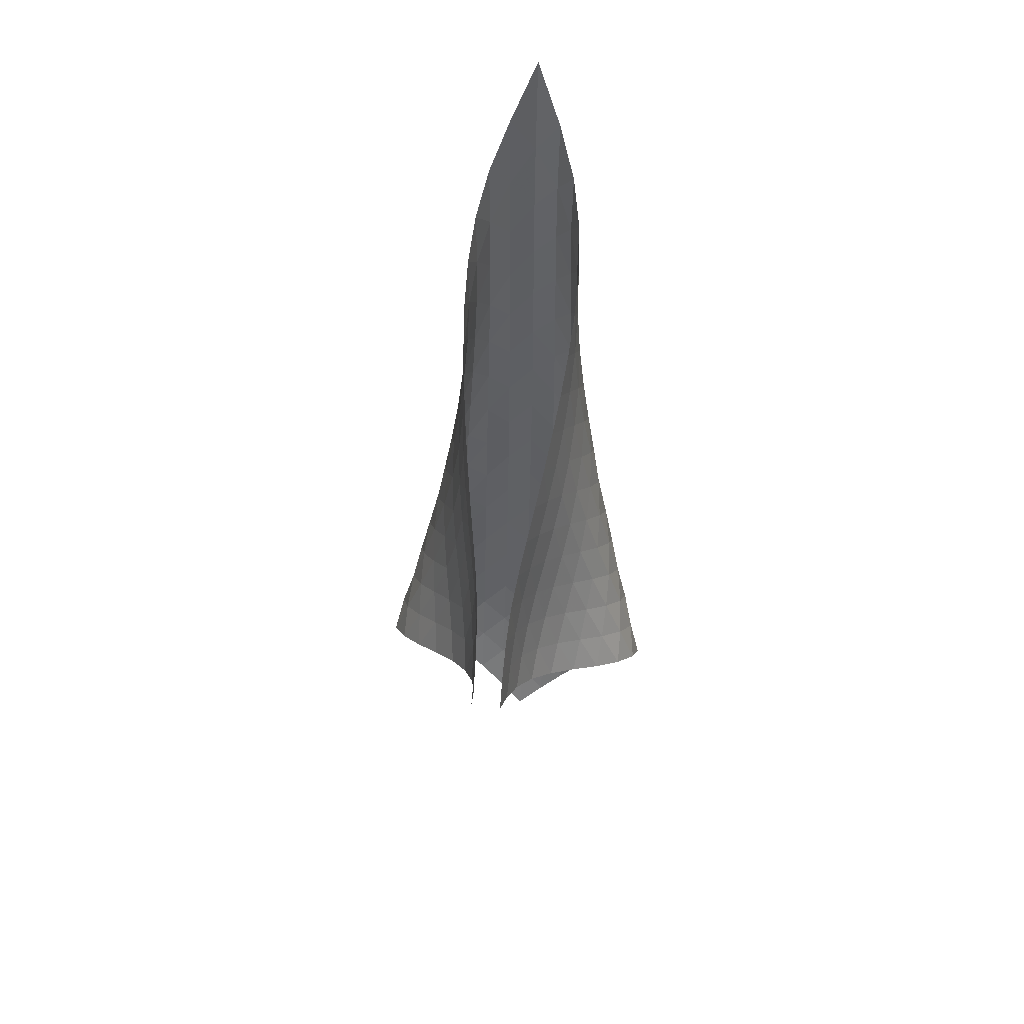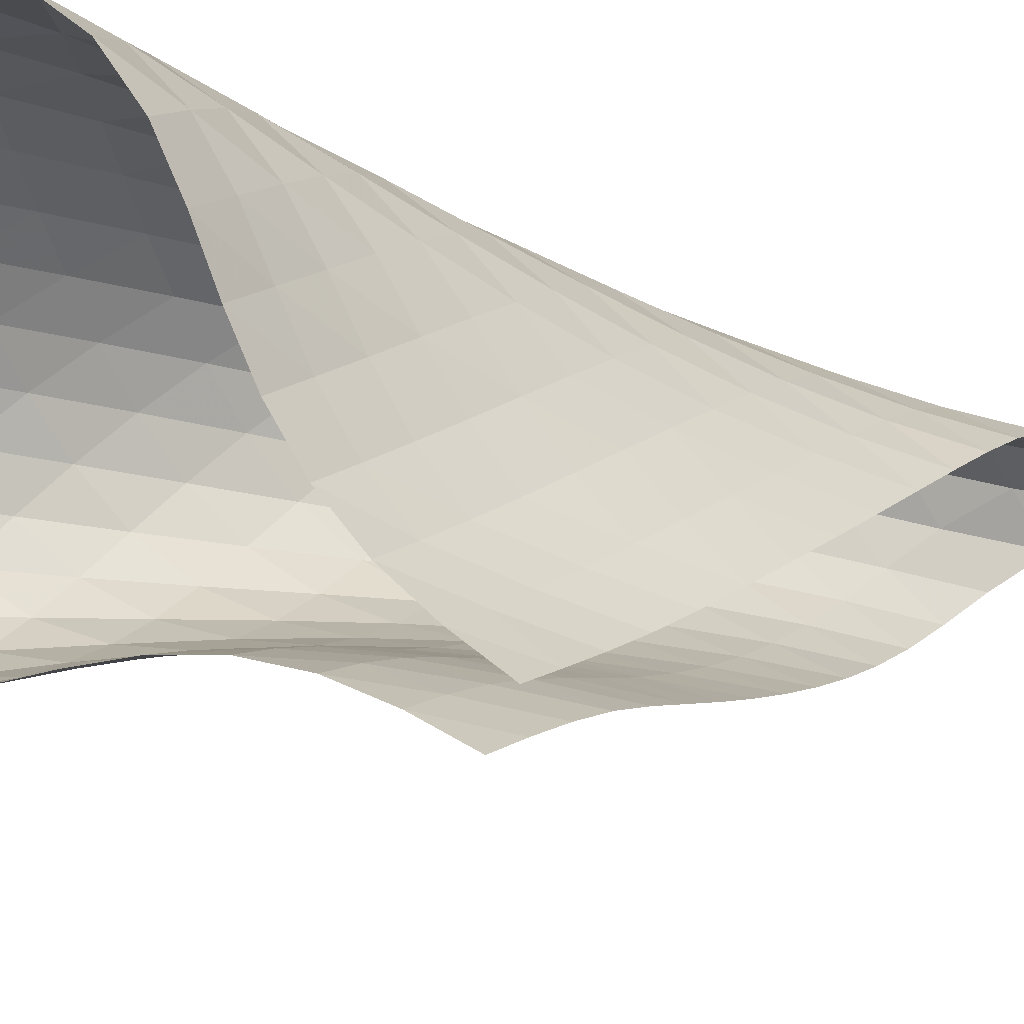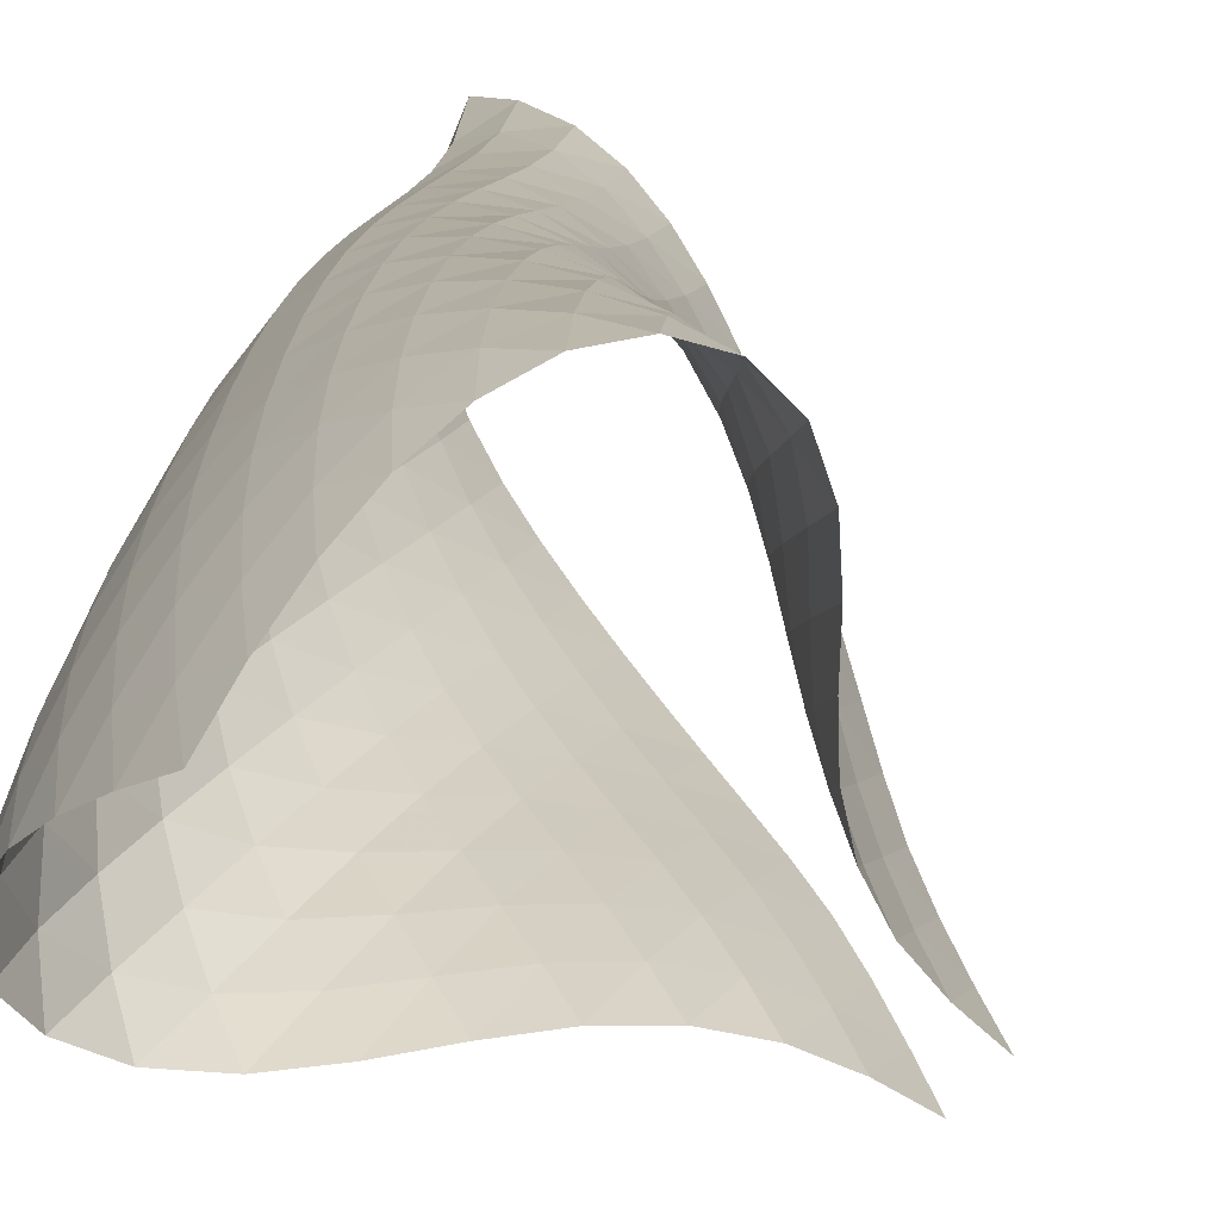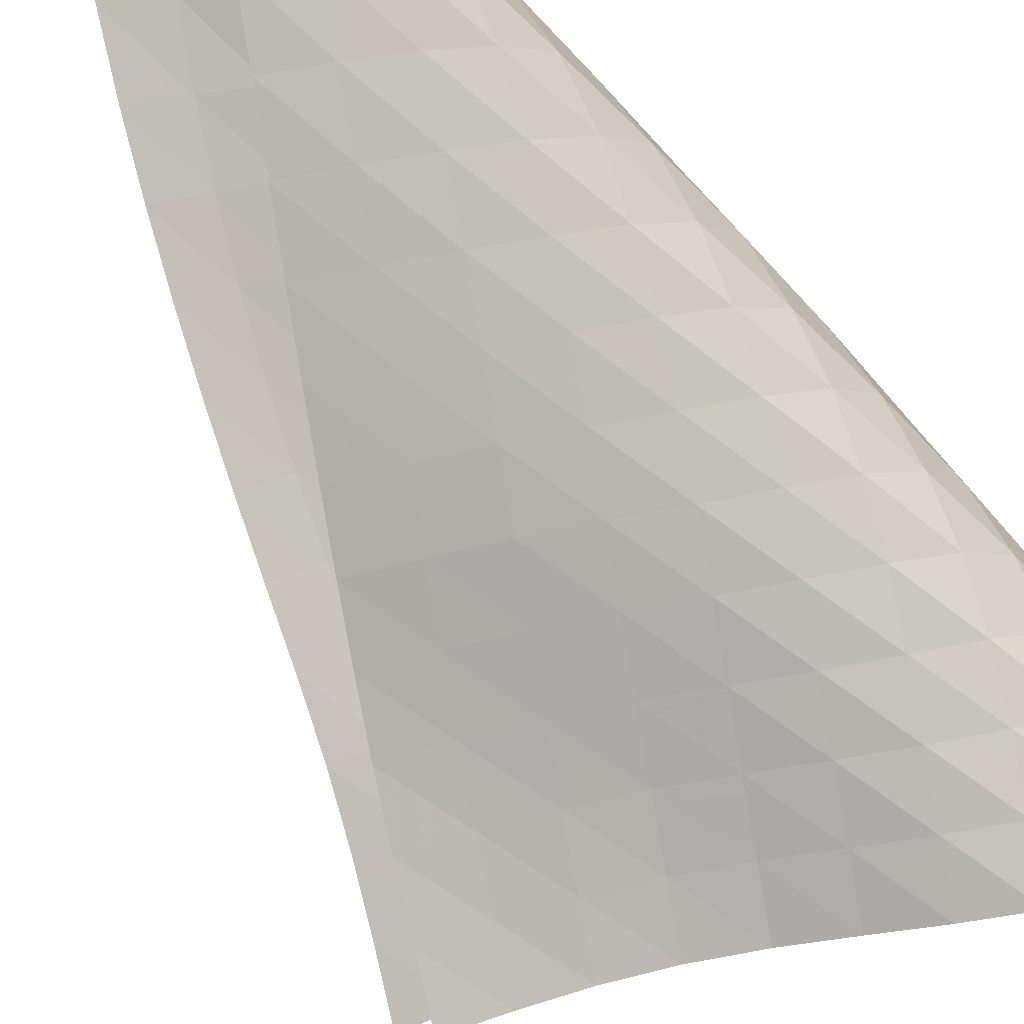
<metadata>
{"format":"obj","ext":"obj","renderer":"f3d","projection":"perspective","resolution":1024,"background":"white","views":[{"elev":49.3,"azim":143.5,"up":"+Y"},{"elev":-18.2,"azim":54.6,"up":"+Z"},{"elev":11.7,"azim":7.5,"up":"+Z"},{"elev":-59.8,"azim":-139.9,"up":"+Z"}]}
</metadata>
<code>
v -6.484 -0.08114 6.484
v -0.6416 -12.48 1.122
v -1.122 -12.48 0.6416
v -4.968 -20.49 4.968
v -1.446 -11.81 0.9735
v -1.78 -11.13 1.29
v -2.135 -10.44 1.578
v -2.522 -9.744 1.826
v -2.929 -9.038 2.056
v -3.345 -8.327 2.291
v -3.769 -7.614 2.539
v -4.197 -6.898 2.805
v -4.629 -6.179 3.091
v -5.06 -5.456 3.403
v -5.484 -4.723 3.752
v -5.887 -3.975 4.153
v -6.241 -3.198 4.627
v -6.504 -2.362 5.19
v -6.606 -1.392 5.835
v -5.835 -1.392 6.606
v -5.19 -2.362 6.504
v -4.627 -3.198 6.241
v -4.153 -3.975 5.887
v -3.752 -4.723 5.484
v -3.403 -5.456 5.06
v -3.091 -6.179 4.629
v -2.805 -6.898 4.197
v -2.539 -7.614 3.769
v -2.291 -8.327 3.345
v -2.056 -9.038 2.929
v -1.826 -9.744 2.522
v -1.578 -10.44 2.135
v -1.29 -11.13 1.78
v -0.9735 -11.81 1.446
v -1.067 -12.94 1.636
v -1.424 -13.39 2.198
v -1.657 -13.84 2.827
v -1.748 -14.26 3.507
v -1.727 -14.66 4.214
v -1.665 -15.05 4.931
v -1.663 -15.44 5.641
v -1.817 -15.89 6.29
v -2.166 -16.42 6.775
v -2.645 -17 7.005
v -3.151 -17.61 6.981
v -3.618 -18.21 6.765
v -4.028 -18.8 6.421
v -4.384 -19.38 5.991
v -4.694 -19.94 5.501
v -5.501 -19.94 4.694
v -5.991 -19.38 4.384
v -6.421 -18.8 4.028
v -6.765 -18.21 3.618
v -6.981 -17.61 3.151
v -7.005 -17 2.645
v -6.775 -16.42 2.166
v -6.29 -15.89 1.817
v -5.641 -15.44 1.663
v -4.931 -15.05 1.665
v -4.214 -14.66 1.727
v -3.507 -14.26 1.748
v -2.827 -13.84 1.657
v -2.198 -13.39 1.424
v -1.636 -12.94 1.067
v -6.308 -2.162 6.308
v -6.512 -2.977 5.766
v -6.465 -3.755 5.185
v -6.249 -4.504 4.655
v -5.936 -5.234 4.193
v -5.57 -5.953 3.793
v -5.178 -6.666 3.44
v -4.772 -7.375 3.125
v -4.359 -8.082 2.842
v -3.945 -8.788 2.587
v -3.529 -9.493 2.356
v -3.117 -10.2 2.142
v -2.715 -10.89 1.922
v -2.334 -11.58 1.671
v -1.976 -12.27 1.384
v -5.766 -2.977 6.512
v -6.25 -3.667 6.25
v -6.499 -4.373 5.753
v -6.497 -5.077 5.194
v -6.323 -5.777 4.67
v -6.046 -6.473 4.204
v -5.712 -7.168 3.795
v -5.345 -7.861 3.435
v -4.958 -8.556 3.118
v -4.558 -9.252 2.842
v -4.151 -9.95 2.602
v -3.74 -10.65 2.391
v -3.333 -11.35 2.19
v -2.937 -12.04 1.969
v -2.558 -12.72 1.715
v -5.185 -3.755 6.465
v -5.753 -4.373 6.499
v -6.244 -5.025 6.244
v -6.52 -5.688 5.764
v -6.562 -6.354 5.212
v -6.433 -7.022 4.678
v -6.198 -7.69 4.193
v -5.898 -8.362 3.763
v -5.555 -9.037 3.386
v -5.185 -9.719 3.063
v -4.794 -10.41 2.79
v -4.393 -11.1 2.561
v -3.989 -11.79 2.357
v -3.591 -12.48 2.152
v -3.203 -13.16 1.921
v -4.655 -4.504 6.249
v -5.194 -5.077 6.497
v -5.764 -5.688 6.52
v -6.254 -6.321 6.254
v -6.548 -6.962 5.781
v -6.633 -7.603 5.229
v -6.559 -8.244 4.68
v -6.374 -8.888 4.167
v -6.113 -9.537 3.706
v -5.797 -10.19 3.302
v -5.442 -10.86 2.962
v -5.061 -11.54 2.681
v -4.669 -12.22 2.444
v -4.276 -12.91 2.225
v -3.889 -13.59 1.997
v -4.193 -5.234 5.936
v -4.67 -5.777 6.323
v -5.212 -6.354 6.562
v -5.781 -6.962 6.548
v -6.262 -7.585 6.262
v -6.569 -8.21 5.791
v -6.697 -8.832 5.239
v -6.682 -9.451 4.674
v -6.556 -10.07 4.132
v -6.341 -10.7 3.633
v -6.056 -11.34 3.194
v -5.72 -11.99 2.822
v -5.352 -12.65 2.512
v -4.973 -13.32 2.242
v -4.593 -13.99 1.985
v -3.793 -5.953 5.57
v -4.204 -6.473 6.046
v -4.678 -7.022 6.433
v -5.229 -7.603 6.633
v -5.791 -8.21 6.569
v -6.257 -8.827 6.257
v -6.572 -9.442 5.785
v -6.742 -10.05 5.235
v -6.787 -10.65 4.66
v -6.724 -11.25 4.092
v -6.563 -11.85 3.555
v -6.318 -12.47 3.072
v -6.01 -13.1 2.652
v -5.664 -13.74 2.289
v -5.301 -14.39 1.965
v -3.44 -6.666 5.178
v -3.795 -7.168 5.712
v -4.193 -7.69 6.198
v -4.68 -8.244 6.559
v -5.239 -8.832 6.697
v -5.785 -9.442 6.572
v -6.231 -10.05 6.231
v -6.553 -10.66 5.757
v -6.758 -11.25 5.212
v -6.859 -11.84 4.634
v -6.859 -12.42 4.049
v -6.76 -13.01 3.48
v -6.567 -13.6 2.949
v -6.3 -14.2 2.469
v -5.986 -14.81 2.041
v -3.125 -7.375 4.772
v -3.435 -7.861 5.345
v -3.763 -8.362 5.898
v -4.167 -8.888 6.374
v -4.674 -9.451 6.682
v -5.235 -10.05 6.742
v -5.757 -10.66 6.553
v -6.183 -11.27 6.183
v -6.508 -11.87 5.706
v -6.742 -12.45 5.168
v -6.89 -13.03 4.594
v -6.949 -13.6 4.001
v -6.912 -14.16 3.408
v -6.782 -14.73 2.835
v -6.57 -15.3 2.299
v -2.842 -8.082 4.359
v -3.118 -8.556 4.958
v -3.386 -9.037 5.555
v -3.706 -9.537 6.113
v -4.132 -10.07 6.556
v -4.66 -10.65 6.787
v -5.212 -11.25 6.758
v -5.706 -11.87 6.508
v -6.114 -12.47 6.114
v -6.44 -13.06 5.635
v -6.696 -13.64 5.103
v -6.881 -14.21 4.535
v -6.988 -14.77 3.942
v -7.01 -15.32 3.336
v -6.94 -15.87 2.736
v -2.587 -8.788 3.945
v -2.842 -9.252 4.558
v -3.063 -9.719 5.185
v -3.302 -10.19 5.797
v -3.633 -10.7 6.341
v -4.092 -11.25 6.724
v -4.634 -11.84 6.859
v -5.168 -12.45 6.742
v -5.635 -13.06 6.44
v -6.027 -13.66 6.027
v -6.354 -14.24 5.546
v -6.624 -14.82 5.019
v -6.834 -15.38 4.456
v -6.976 -15.93 3.865
v -7.039 -16.47 3.256
v -2.356 -9.493 3.529
v -2.602 -9.95 4.151
v -2.79 -10.41 4.794
v -2.962 -10.86 5.442
v -3.194 -11.34 6.056
v -3.555 -11.85 6.563
v -4.049 -12.42 6.859
v -4.594 -13.03 6.89
v -5.103 -13.64 6.696
v -5.546 -14.24 6.354
v -5.925 -14.83 5.925
v -6.25 -15.41 5.439
v -6.525 -15.98 4.913
v -6.747 -16.54 4.353
v -6.905 -17.08 3.763
v -2.142 -10.2 3.117
v -2.391 -10.65 3.74
v -2.561 -11.1 4.393
v -2.681 -11.54 5.061
v -2.822 -11.99 5.72
v -3.072 -12.47 6.318
v -3.48 -13.01 6.76
v -4.001 -13.6 6.949
v -4.535 -14.21 6.881
v -5.019 -14.82 6.624
v -5.439 -15.41 6.25
v -5.804 -16 5.804
v -6.121 -16.57 5.311
v -6.391 -17.13 4.779
v -6.61 -17.68 4.215
v -1.922 -10.89 2.715
v -2.19 -11.35 3.333
v -2.357 -11.79 3.989
v -2.444 -12.22 4.669
v -2.512 -12.65 5.352
v -2.652 -13.1 6.01
v -2.949 -13.6 6.567
v -3.408 -14.16 6.912
v -3.942 -14.77 6.988
v -4.456 -15.38 6.834
v -4.913 -15.98 6.525
v -5.311 -16.57 6.121
v -5.656 -17.15 5.656
v -5.956 -17.72 5.148
v -6.212 -18.27 4.605
v -1.671 -11.58 2.334
v -1.969 -12.04 2.937
v -2.152 -12.48 3.591
v -2.225 -12.91 4.276
v -2.242 -13.32 4.973
v -2.289 -13.74 5.664
v -2.469 -14.2 6.3
v -2.835 -14.73 6.782
v -3.336 -15.32 7.01
v -3.865 -15.93 6.976
v -4.353 -16.54 6.747
v -4.779 -17.13 6.391
v -5.148 -17.72 5.956
v -5.469 -18.29 5.469
v -5.749 -18.84 4.943
v -1.384 -12.27 1.976
v -1.715 -12.72 2.558
v -1.921 -13.16 3.203
v -1.997 -13.59 3.889
v -1.985 -13.99 4.593
v -1.965 -14.39 5.301
v -2.041 -14.81 5.986
v -2.299 -15.3 6.57
v -2.736 -15.87 6.94
v -3.256 -16.47 7.039
v -3.763 -17.08 6.905
v -4.215 -17.68 6.61
v -4.605 -18.27 6.212
v -4.943 -18.84 5.749
v -5.238 -19.4 5.238
f 289 49 4
f 289 4 50
f 5 79 64
f 5 64 3
f 79 94 63
f 79 63 64
f 94 109 62
f 94 62 63
f 109 124 61
f 109 61 62
f 124 139 60
f 124 60 61
f 139 154 59
f 139 59 60
f 154 169 58
f 154 58 59
f 169 184 57
f 169 57 58
f 184 199 56
f 184 56 57
f 199 214 55
f 199 55 56
f 214 229 54
f 214 54 55
f 229 244 53
f 229 53 54
f 244 259 52
f 244 52 53
f 259 274 51
f 259 51 52
f 274 289 50
f 274 50 51
f 1 20 65
f 1 65 19
f 19 65 66
f 19 66 18
f 18 66 67
f 18 67 17
f 17 67 68
f 17 68 16
f 16 68 69
f 16 69 15
f 15 69 70
f 15 70 14
f 14 70 71
f 14 71 13
f 13 71 72
f 13 72 12
f 12 72 73
f 12 73 11
f 11 73 74
f 11 74 10
f 10 74 75
f 10 75 9
f 9 75 76
f 9 76 8
f 8 76 77
f 8 77 7
f 7 77 78
f 7 78 6
f 6 78 79
f 6 79 5
f 20 21 80
f 20 80 65
f 65 80 81
f 65 81 66
f 66 81 82
f 66 82 67
f 67 82 83
f 67 83 68
f 68 83 84
f 68 84 69
f 69 84 85
f 69 85 70
f 70 85 86
f 70 86 71
f 71 86 87
f 71 87 72
f 72 87 88
f 72 88 73
f 73 88 89
f 73 89 74
f 74 89 90
f 74 90 75
f 75 90 91
f 75 91 76
f 76 91 92
f 76 92 77
f 77 92 93
f 77 93 78
f 78 93 94
f 78 94 79
f 21 22 95
f 21 95 80
f 80 95 96
f 80 96 81
f 81 96 97
f 81 97 82
f 82 97 98
f 82 98 83
f 83 98 99
f 83 99 84
f 84 99 100
f 84 100 85
f 85 100 101
f 85 101 86
f 86 101 102
f 86 102 87
f 87 102 103
f 87 103 88
f 88 103 104
f 88 104 89
f 89 104 105
f 89 105 90
f 90 105 106
f 90 106 91
f 91 106 107
f 91 107 92
f 92 107 108
f 92 108 93
f 93 108 109
f 93 109 94
f 22 23 110
f 22 110 95
f 95 110 111
f 95 111 96
f 96 111 112
f 96 112 97
f 97 112 113
f 97 113 98
f 98 113 114
f 98 114 99
f 99 114 115
f 99 115 100
f 100 115 116
f 100 116 101
f 101 116 117
f 101 117 102
f 102 117 118
f 102 118 103
f 103 118 119
f 103 119 104
f 104 119 120
f 104 120 105
f 105 120 121
f 105 121 106
f 106 121 122
f 106 122 107
f 107 122 123
f 107 123 108
f 108 123 124
f 108 124 109
f 23 24 125
f 23 125 110
f 110 125 126
f 110 126 111
f 111 126 127
f 111 127 112
f 112 127 128
f 112 128 113
f 113 128 129
f 113 129 114
f 114 129 130
f 114 130 115
f 115 130 131
f 115 131 116
f 116 131 132
f 116 132 117
f 117 132 133
f 117 133 118
f 118 133 134
f 118 134 119
f 119 134 135
f 119 135 120
f 120 135 136
f 120 136 121
f 121 136 137
f 121 137 122
f 122 137 138
f 122 138 123
f 123 138 139
f 123 139 124
f 24 25 140
f 24 140 125
f 125 140 141
f 125 141 126
f 126 141 142
f 126 142 127
f 127 142 143
f 127 143 128
f 128 143 144
f 128 144 129
f 129 144 145
f 129 145 130
f 130 145 146
f 130 146 131
f 131 146 147
f 131 147 132
f 132 147 148
f 132 148 133
f 133 148 149
f 133 149 134
f 134 149 150
f 134 150 135
f 135 150 151
f 135 151 136
f 136 151 152
f 136 152 137
f 137 152 153
f 137 153 138
f 138 153 154
f 138 154 139
f 25 26 155
f 25 155 140
f 140 155 156
f 140 156 141
f 141 156 157
f 141 157 142
f 142 157 158
f 142 158 143
f 143 158 159
f 143 159 144
f 144 159 160
f 144 160 145
f 145 160 161
f 145 161 146
f 146 161 162
f 146 162 147
f 147 162 163
f 147 163 148
f 148 163 164
f 148 164 149
f 149 164 165
f 149 165 150
f 150 165 166
f 150 166 151
f 151 166 167
f 151 167 152
f 152 167 168
f 152 168 153
f 153 168 169
f 153 169 154
f 26 27 170
f 26 170 155
f 155 170 171
f 155 171 156
f 156 171 172
f 156 172 157
f 157 172 173
f 157 173 158
f 158 173 174
f 158 174 159
f 159 174 175
f 159 175 160
f 160 175 176
f 160 176 161
f 161 176 177
f 161 177 162
f 162 177 178
f 162 178 163
f 163 178 179
f 163 179 164
f 164 179 180
f 164 180 165
f 165 180 181
f 165 181 166
f 166 181 182
f 166 182 167
f 167 182 183
f 167 183 168
f 168 183 184
f 168 184 169
f 27 28 185
f 27 185 170
f 170 185 186
f 170 186 171
f 171 186 187
f 171 187 172
f 172 187 188
f 172 188 173
f 173 188 189
f 173 189 174
f 174 189 190
f 174 190 175
f 175 190 191
f 175 191 176
f 176 191 192
f 176 192 177
f 177 192 193
f 177 193 178
f 178 193 194
f 178 194 179
f 179 194 195
f 179 195 180
f 180 195 196
f 180 196 181
f 181 196 197
f 181 197 182
f 182 197 198
f 182 198 183
f 183 198 199
f 183 199 184
f 28 29 200
f 28 200 185
f 185 200 201
f 185 201 186
f 186 201 202
f 186 202 187
f 187 202 203
f 187 203 188
f 188 203 204
f 188 204 189
f 189 204 205
f 189 205 190
f 190 205 206
f 190 206 191
f 191 206 207
f 191 207 192
f 192 207 208
f 192 208 193
f 193 208 209
f 193 209 194
f 194 209 210
f 194 210 195
f 195 210 211
f 195 211 196
f 196 211 212
f 196 212 197
f 197 212 213
f 197 213 198
f 198 213 214
f 198 214 199
f 29 30 215
f 29 215 200
f 200 215 216
f 200 216 201
f 201 216 217
f 201 217 202
f 202 217 218
f 202 218 203
f 203 218 219
f 203 219 204
f 204 219 220
f 204 220 205
f 205 220 221
f 205 221 206
f 206 221 222
f 206 222 207
f 207 222 223
f 207 223 208
f 208 223 224
f 208 224 209
f 209 224 225
f 209 225 210
f 210 225 226
f 210 226 211
f 211 226 227
f 211 227 212
f 212 227 228
f 212 228 213
f 213 228 229
f 213 229 214
f 30 31 230
f 30 230 215
f 215 230 231
f 215 231 216
f 216 231 232
f 216 232 217
f 217 232 233
f 217 233 218
f 218 233 234
f 218 234 219
f 219 234 235
f 219 235 220
f 220 235 236
f 220 236 221
f 221 236 237
f 221 237 222
f 222 237 238
f 222 238 223
f 223 238 239
f 223 239 224
f 224 239 240
f 224 240 225
f 225 240 241
f 225 241 226
f 226 241 242
f 226 242 227
f 227 242 243
f 227 243 228
f 228 243 244
f 228 244 229
f 31 32 245
f 31 245 230
f 230 245 246
f 230 246 231
f 231 246 247
f 231 247 232
f 232 247 248
f 232 248 233
f 233 248 249
f 233 249 234
f 234 249 250
f 234 250 235
f 235 250 251
f 235 251 236
f 236 251 252
f 236 252 237
f 237 252 253
f 237 253 238
f 238 253 254
f 238 254 239
f 239 254 255
f 239 255 240
f 240 255 256
f 240 256 241
f 241 256 257
f 241 257 242
f 242 257 258
f 242 258 243
f 243 258 259
f 243 259 244
f 32 33 260
f 32 260 245
f 245 260 261
f 245 261 246
f 246 261 262
f 246 262 247
f 247 262 263
f 247 263 248
f 248 263 264
f 248 264 249
f 249 264 265
f 249 265 250
f 250 265 266
f 250 266 251
f 251 266 267
f 251 267 252
f 252 267 268
f 252 268 253
f 253 268 269
f 253 269 254
f 254 269 270
f 254 270 255
f 255 270 271
f 255 271 256
f 256 271 272
f 256 272 257
f 257 272 273
f 257 273 258
f 258 273 274
f 258 274 259
f 33 34 275
f 33 275 260
f 260 275 276
f 260 276 261
f 261 276 277
f 261 277 262
f 262 277 278
f 262 278 263
f 263 278 279
f 263 279 264
f 264 279 280
f 264 280 265
f 265 280 281
f 265 281 266
f 266 281 282
f 266 282 267
f 267 282 283
f 267 283 268
f 268 283 284
f 268 284 269
f 269 284 285
f 269 285 270
f 270 285 286
f 270 286 271
f 271 286 287
f 271 287 272
f 272 287 288
f 272 288 273
f 273 288 289
f 273 289 274
f 34 2 35
f 34 35 275
f 275 35 36
f 275 36 276
f 276 36 37
f 276 37 277
f 277 37 38
f 277 38 278
f 278 38 39
f 278 39 279
f 279 39 40
f 279 40 280
f 280 40 41
f 280 41 281
f 281 41 42
f 281 42 282
f 282 42 43
f 282 43 283
f 283 43 44
f 283 44 284
f 284 44 45
f 284 45 285
f 285 45 46
f 285 46 286
f 286 46 47
f 286 47 287
f 287 47 48
f 287 48 288
f 288 48 49
f 288 49 289

</code>
